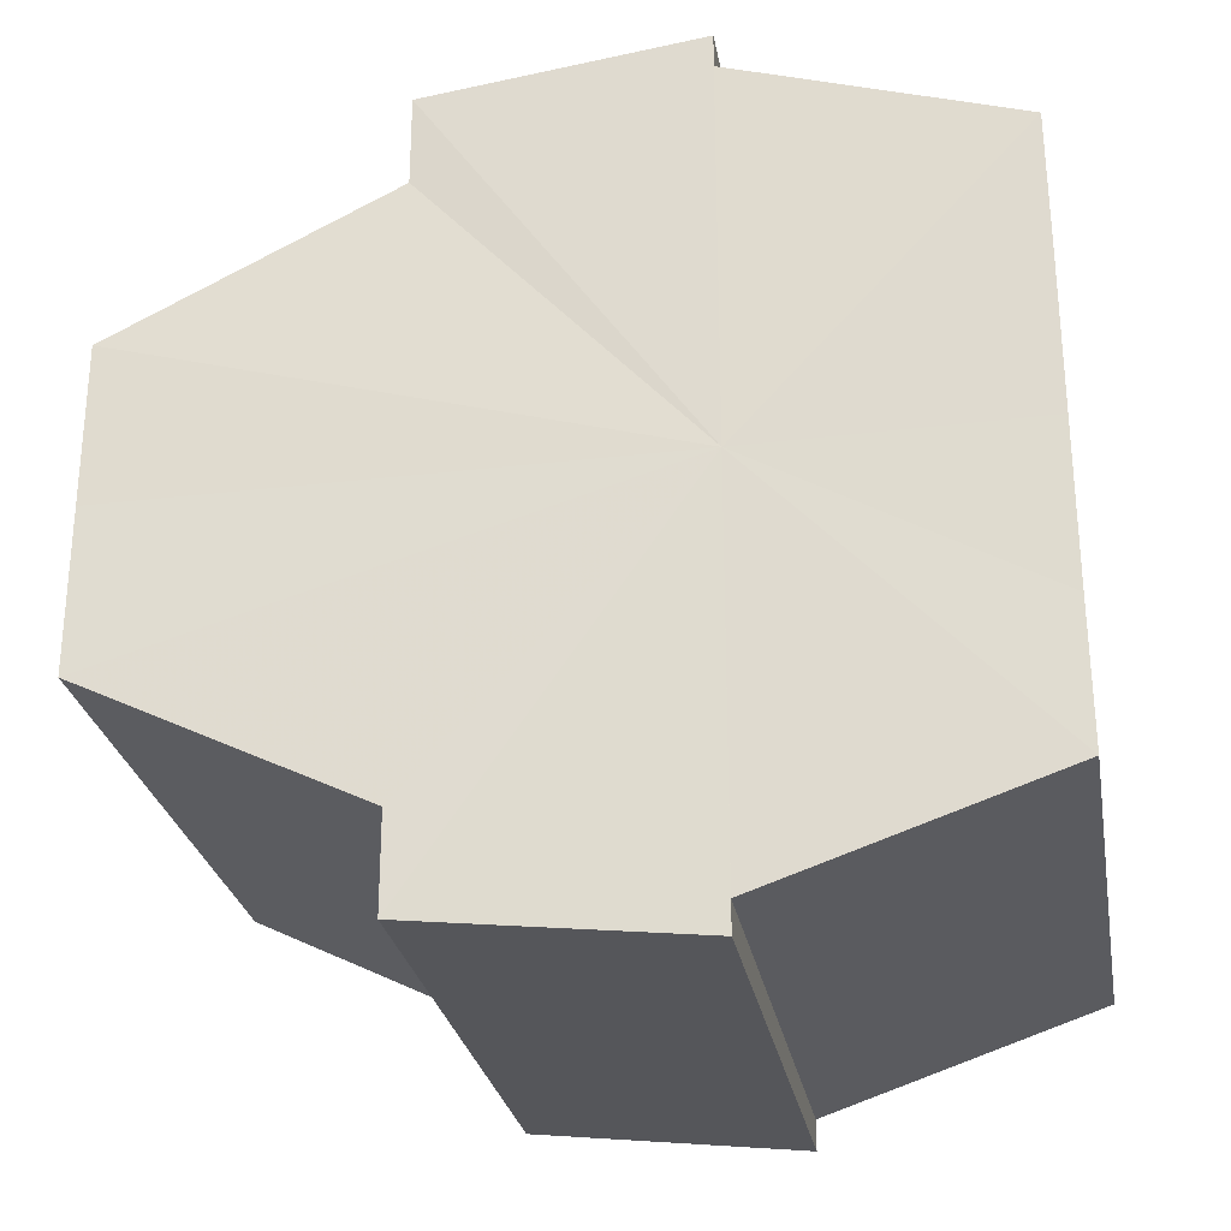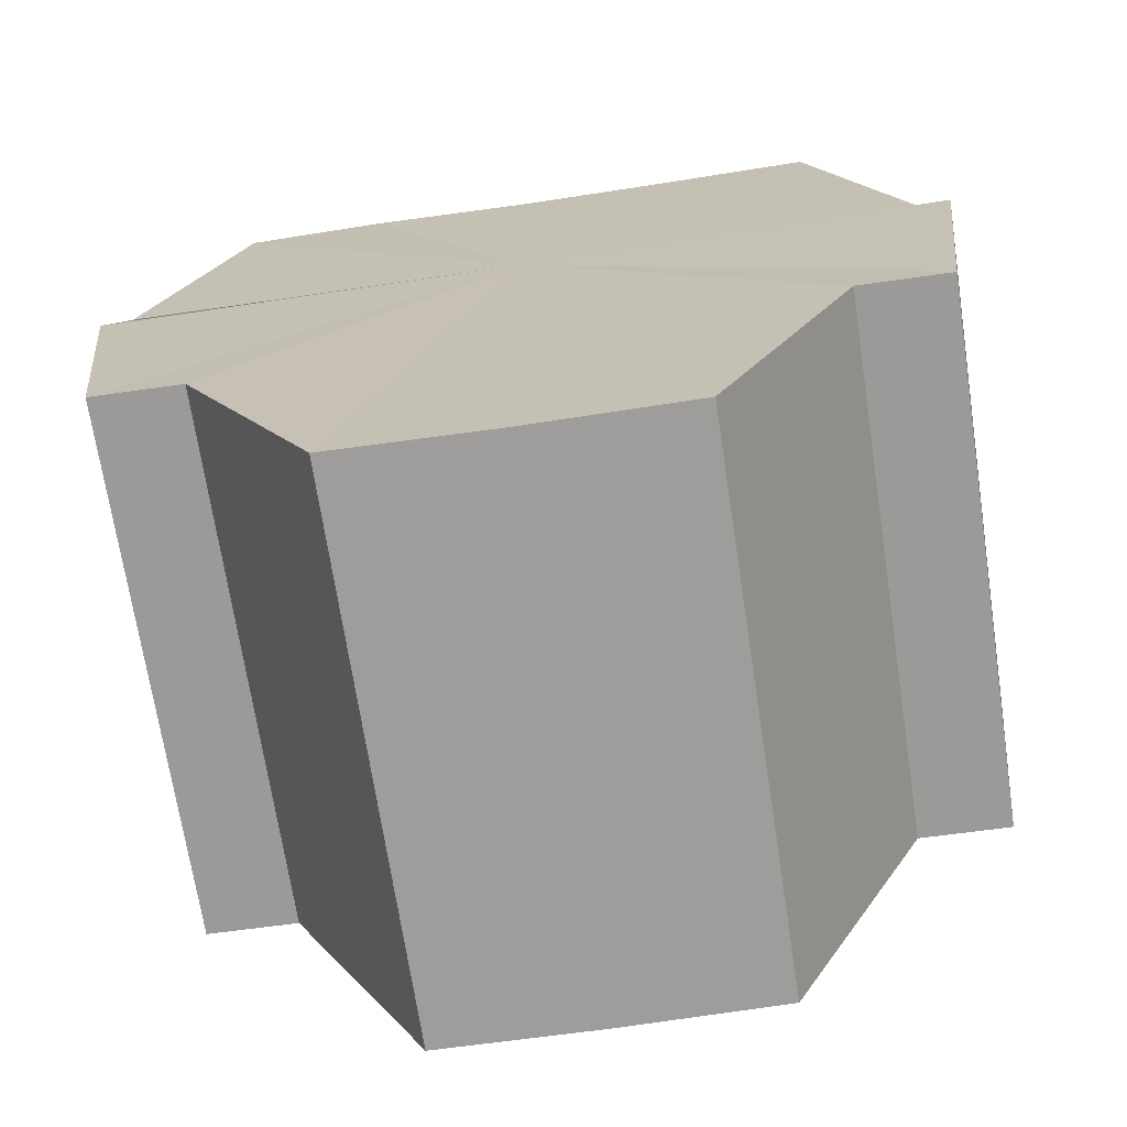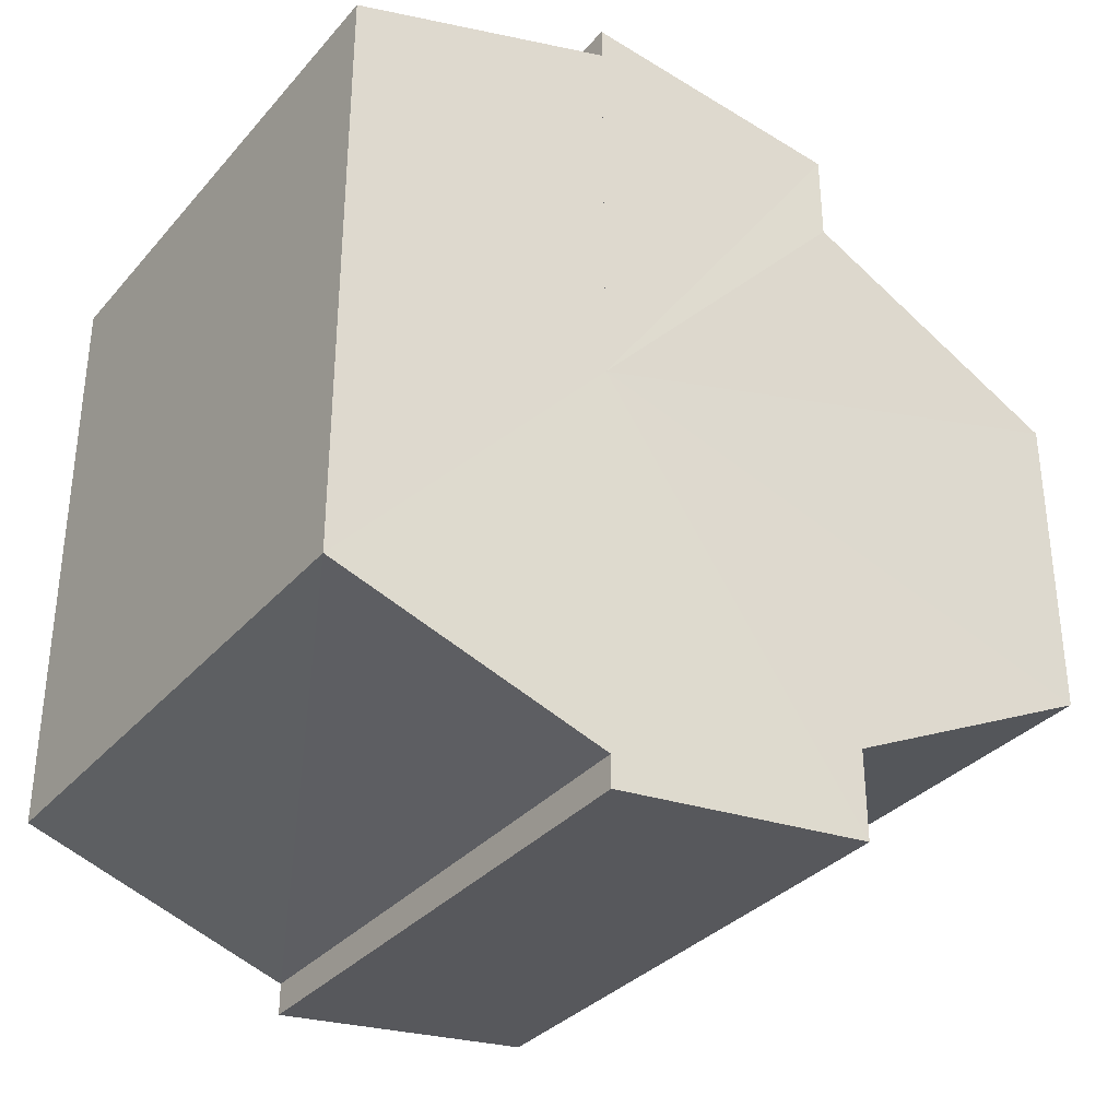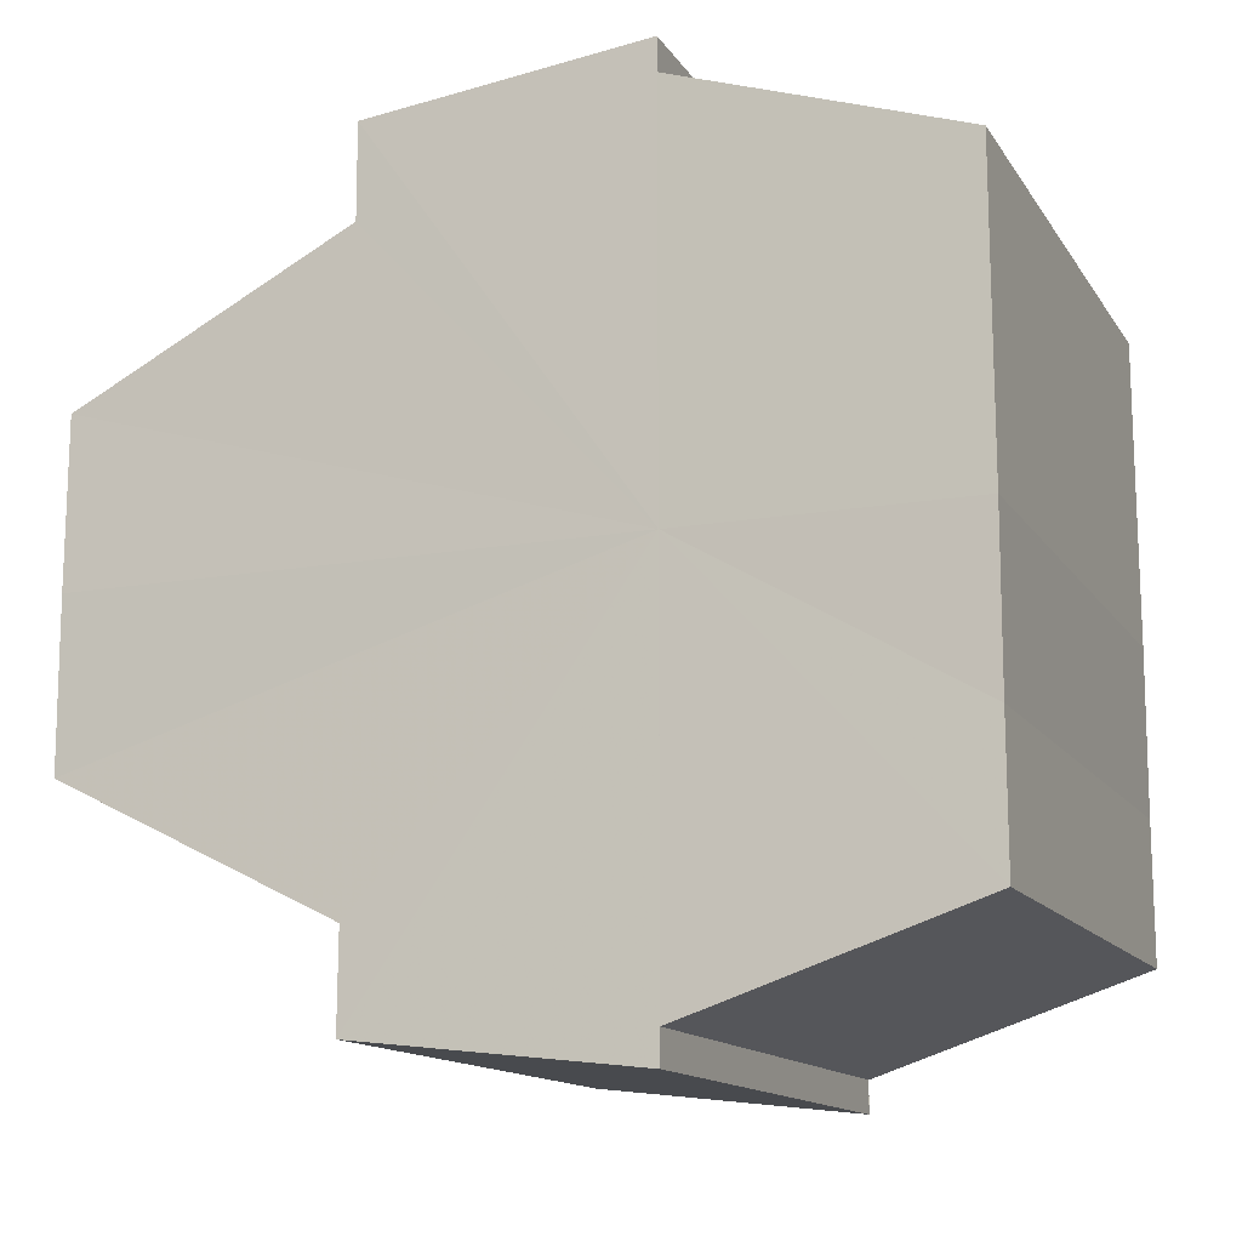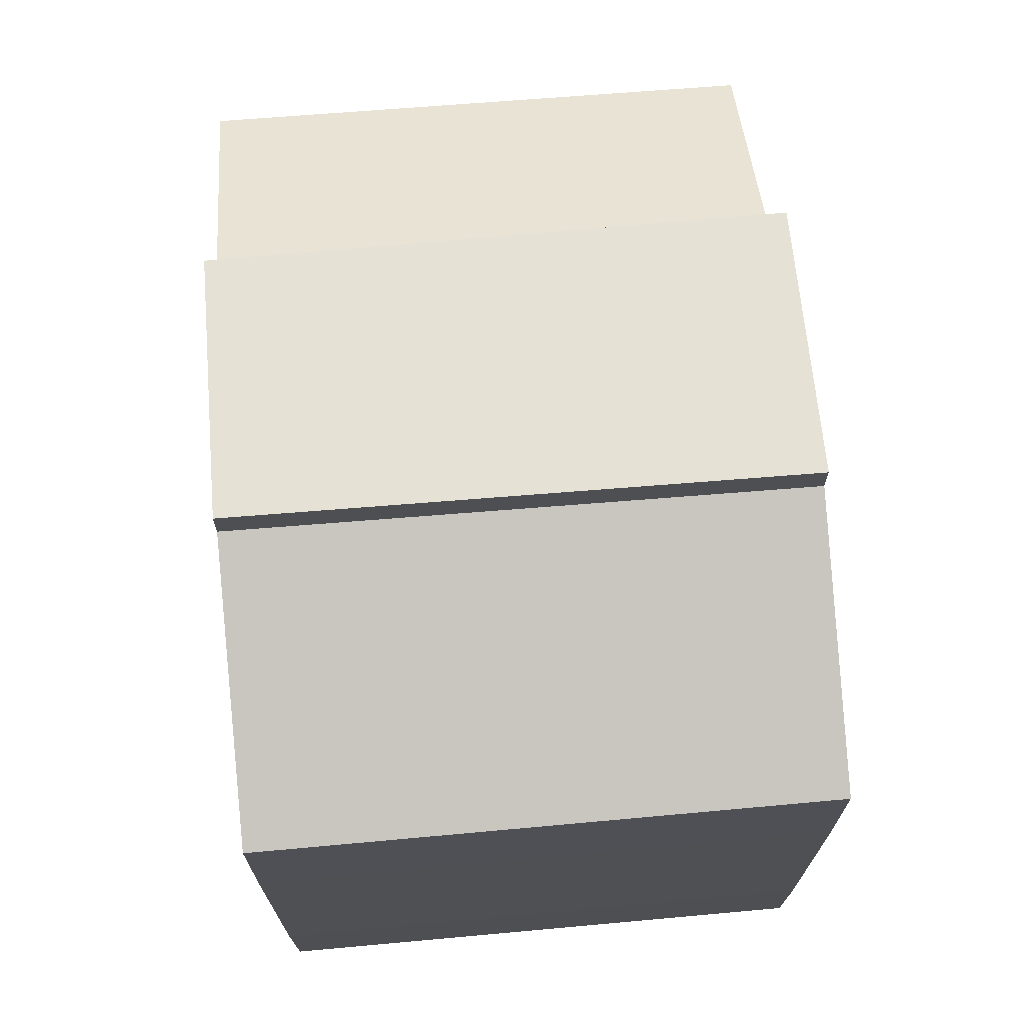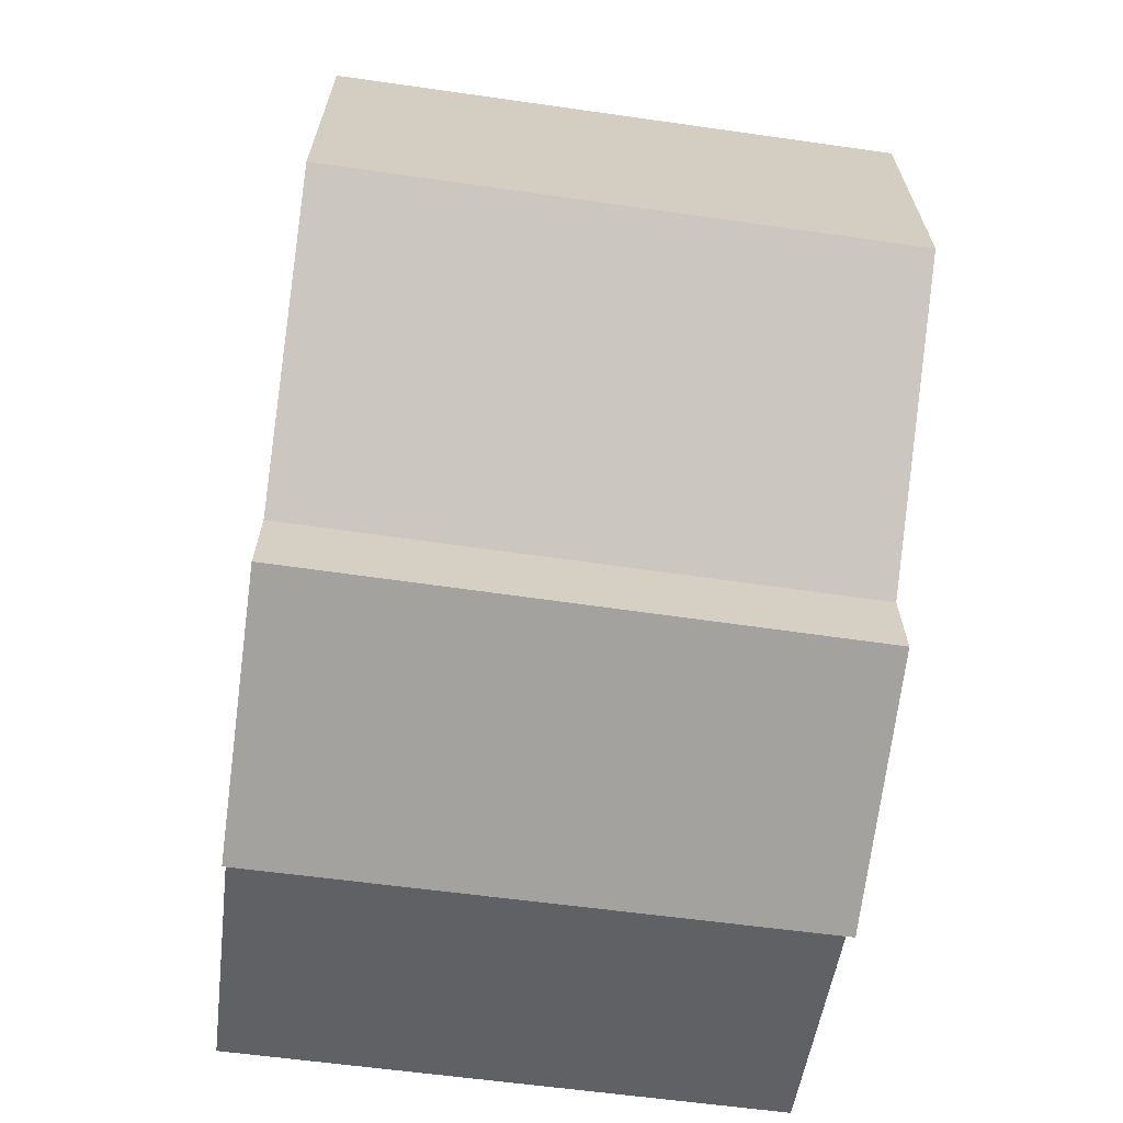
<metadata>
{"format":"obj","ext":"obj","renderer":"f3d","projection":"perspective","resolution":1024,"background":"white","views":[{"elev":-27.7,"azim":100.4,"up":"+Z"},{"elev":-70.1,"azim":-81.4,"up":"+Y"},{"elev":-33.5,"azim":-124.8,"up":"+Z"},{"elev":-13.8,"azim":111.8,"up":"+Z"},{"elev":70.6,"azim":175.1,"up":"+Z"},{"elev":-65.5,"azim":-7.7,"up":"+Z"}]}
</metadata>
<code>
o 5717
v 2216 1884 7.201
v 2216 1884 7.195
v 2216 1884 7.201
v 2216 1884 7.19
v 2216 1884 7.195
v 2216 1884 7.186
v 2216 1884 7.19
v 2216 1884 7.207
v 2216 1884 7.207
v 2216 1884 7.212
v 2216 1884 7.212
v 2216 1884 7.215
v 2216 1884 7.215
v 2216 1884 7.216
v 2216 1884 7.215
v 2216 1884 7.216
v 2216 1884 7.216
v 2216 1884 7.201
v 2216 1884 7.195
v 2216 1884 7.195
v 2216 1884 7.19
v 2216 1884 7.19
v 2216 1884 7.207
v 2216 1884 7.201
v 2216 1884 7.212
v 2216 1884 7.207
v 2216 1884 7.215
v 2216 1884 7.212
v 2216 1884 7.186
v 2216 1884 7.186
v 2216 1884 7.185
v 2216 1884 7.186
v 2216 1884 7.185
v 2216 1884 7.185
v 2216 1884 7.201
v 2216 1884 7.186
v 2216 1884 7.19
v 2216 1883 7.195
v 2216 1883 7.201
v 2216 1883 7.207
v 2216 1884 7.212
v 2216 1884 7.215
v 2216 1884 7.216
v 2216 1884 7.19
v 2216 1884 7.186
v 2216 1884 7.195
v 2216 1884 7.201
v 2216 1884 7.207
v 2216 1884 7.212
v 2216 1884 7.215
v 2216 1884 7.185
v 2216 1884 7.186
v 2216 1884 7.185
v 2216 1884 7.186
v 2216 1884 7.186
v 2216 1884 7.201
v 2216 1884 7.19
v 2216 1883 7.195
v 2216 1883 7.201
v 2216 1883 7.207
v 2216 1884 7.212
v 2216 1884 7.215
v 2216 1884 7.212
v 2216 1884 7.215
v 2216 1884 7.216
v 2216 1883 7.207
v 2216 1884 7.212
v 2216 1884 7.215
v 2216 1884 7.216
v 2216 1884 7.215
v 2216 1884 7.216
v 2216 1883 7.201
v 2216 1883 7.207
v 2216 1883 7.195
v 2216 1883 7.201
v 2216 1884 7.19
v 2216 1883 7.195
v 2216 1884 7.186
v 2216 1884 7.19
v 2216 1884 7.186
v 2216 1884 7.19
v 2216 1883 7.195
v 2216 1884 7.19
v 2216 1883 7.201
v 2216 1883 7.195
v 2216 1883 7.207
v 2216 1883 7.201
v 2216 1884 7.212
v 2216 1883 7.207
v 2216 1884 7.215
v 2216 1884 7.212
v 2216 1884 7.195
v 2216 1884 7.201
v 2216 1884 7.19
v 2216 1884 7.186
v 2216 1884 7.207
v 2216 1884 7.212
v 2216 1884 7.215
f 1 2 3
f 2 4 5
f 4 6 7
f 8 1 9
f 10 8 11
f 12 10 13
f 14 15 13
f 16 15 17
f 18 19 20
f 20 21 22
f 23 24 18
f 25 26 23
f 27 28 25
f 22 29 30
f 29 31 32
f 32 33 34
f 35 34 36
f 35 36 37
f 35 37 38
f 35 38 39
f 35 39 40
f 35 40 41
f 35 41 42
f 35 42 43
f 35 44 45
f 35 46 44
f 35 47 46
f 35 48 47
f 35 49 48
f 35 50 49
f 51 52 53
f 53 54 55
f 56 54 33
f 56 57 54
f 56 58 57
f 56 59 58
f 56 60 59
f 56 61 60
f 56 62 61
f 63 62 64
f 56 65 62
f 66 67 63
f 68 65 69
f 70 71 68
f 72 73 66
f 74 75 72
f 76 77 74
f 78 79 76
f 80 81 78
f 81 82 83
f 82 84 85
f 84 86 87
f 86 88 89
f 88 90 91
f 56 92 93
f 56 94 92
f 56 95 94
f 56 93 96
f 56 96 97
f 56 97 98

</code>
